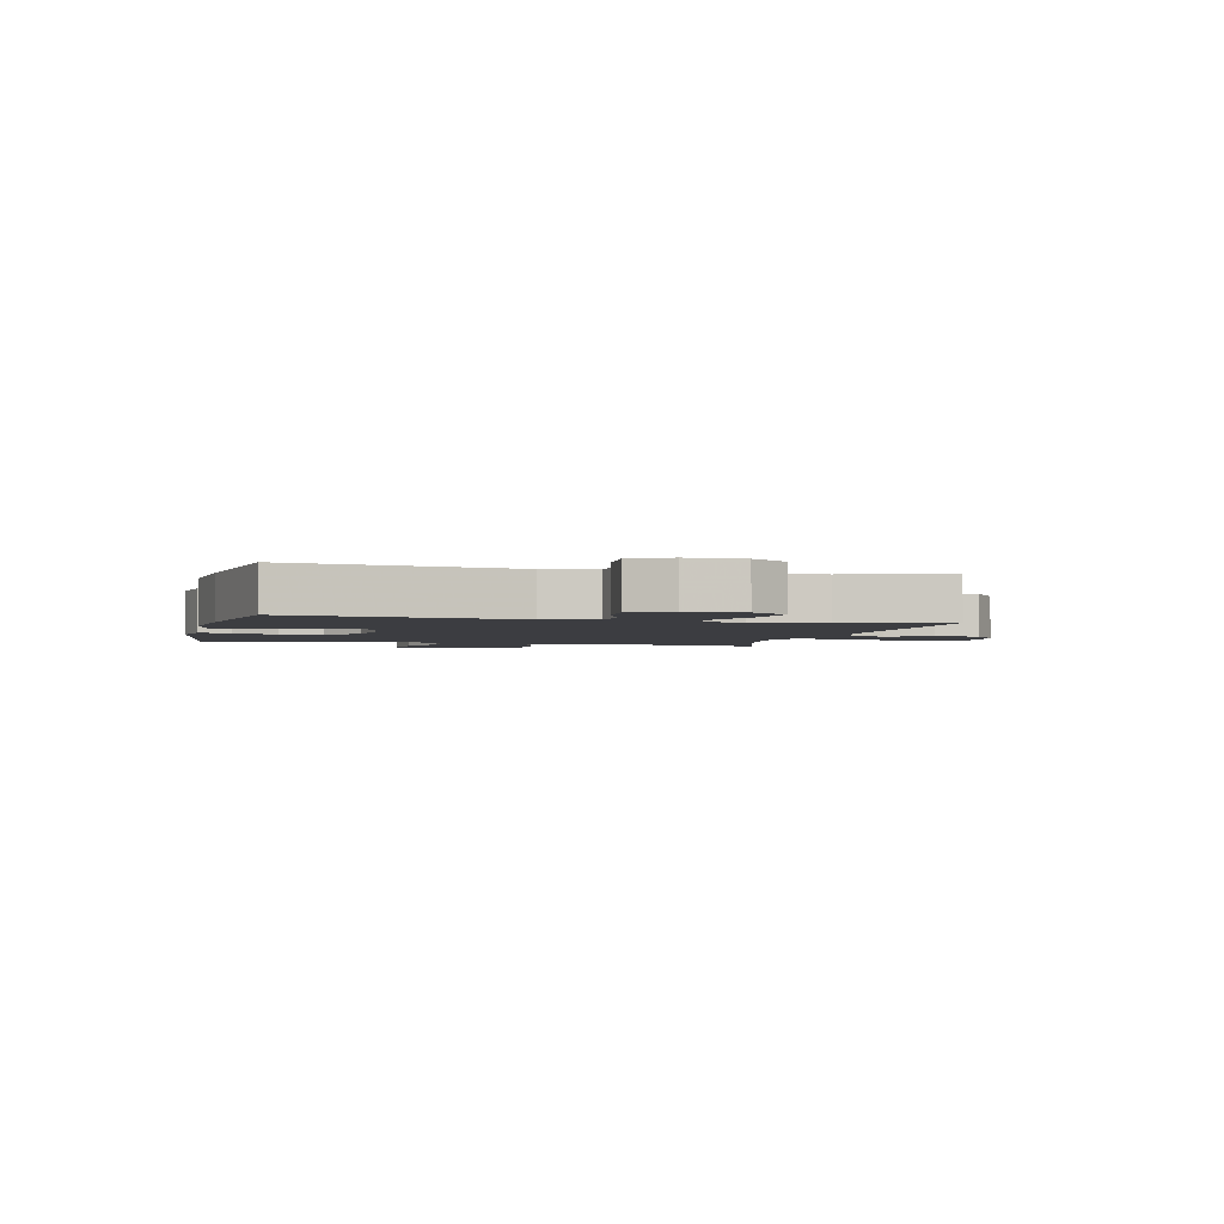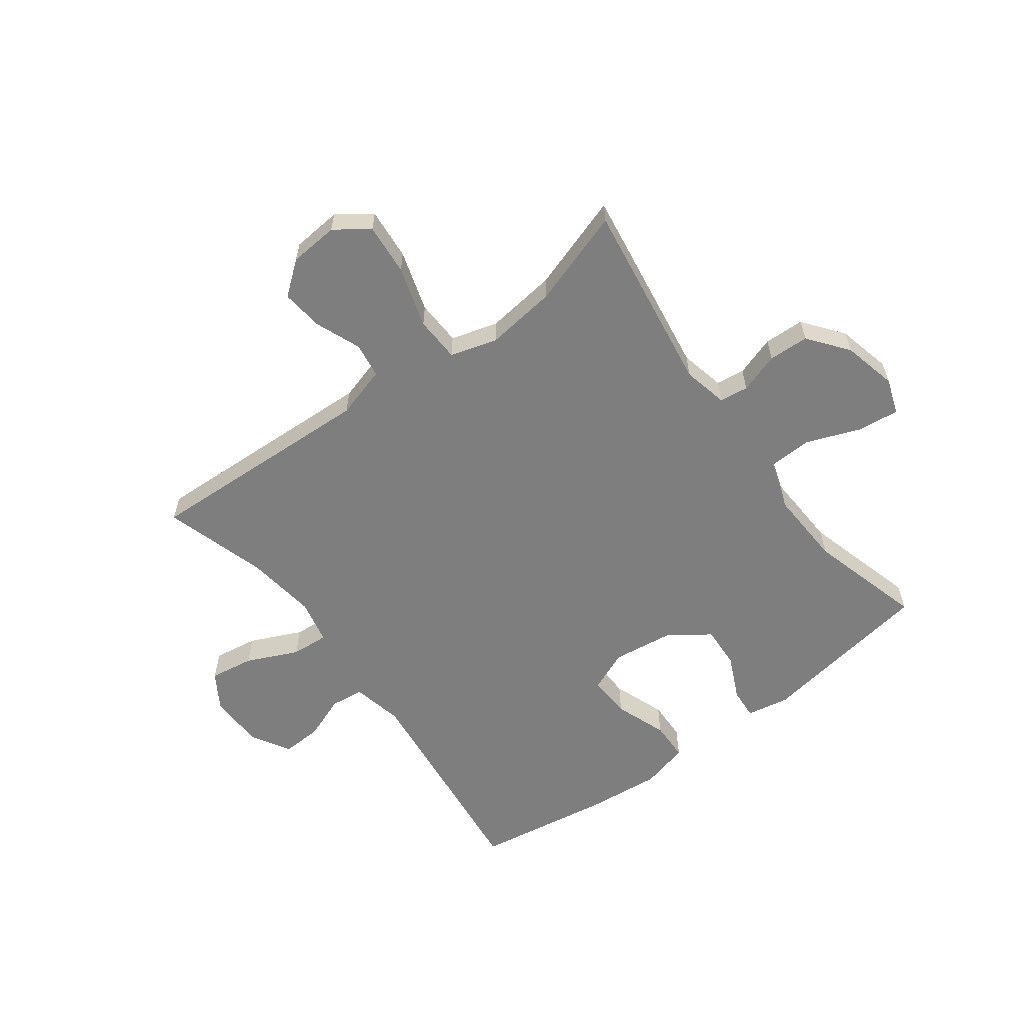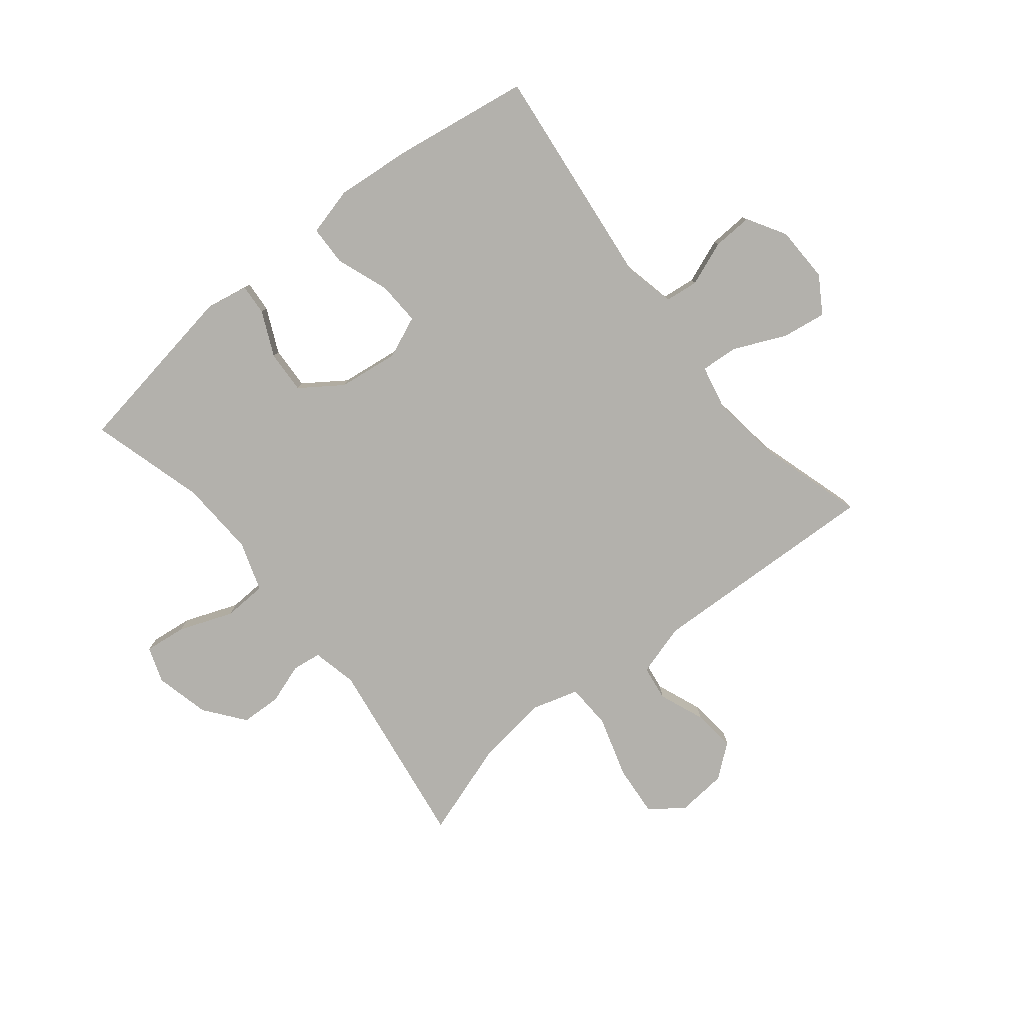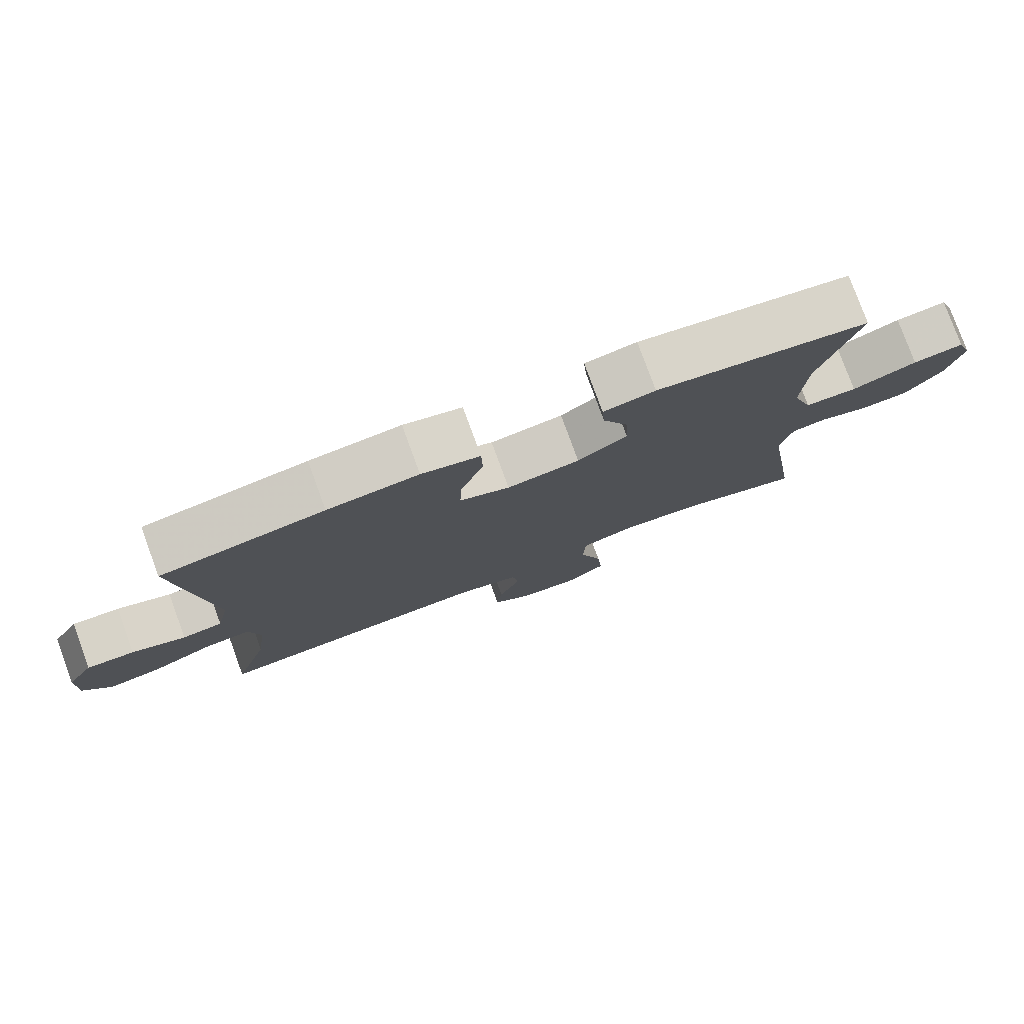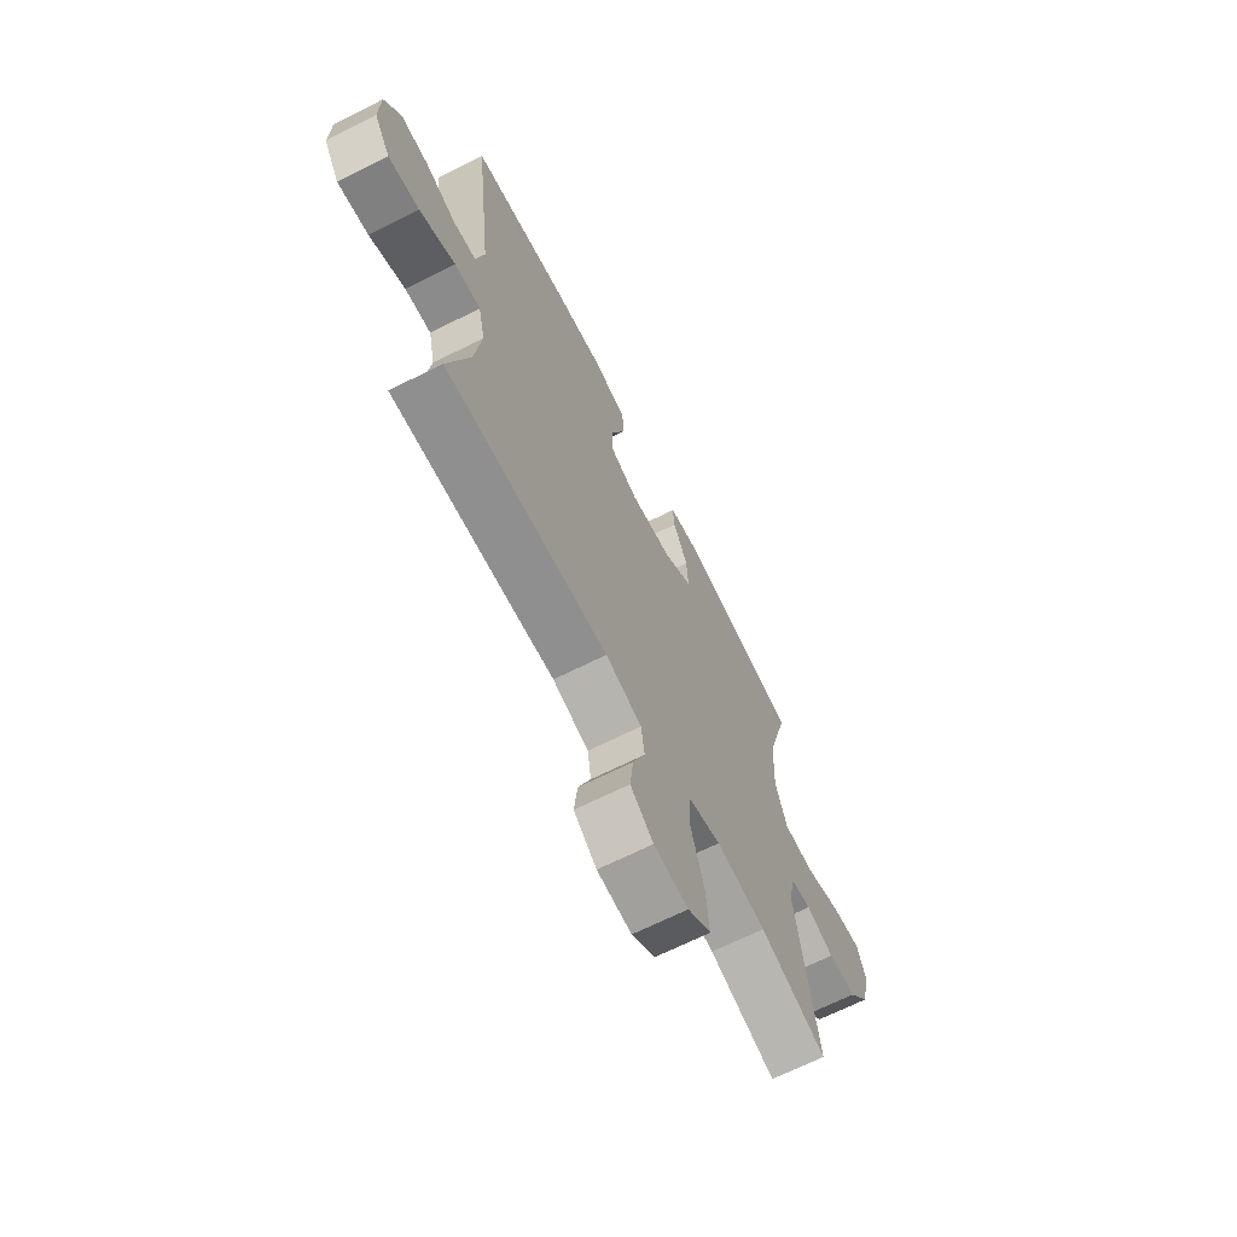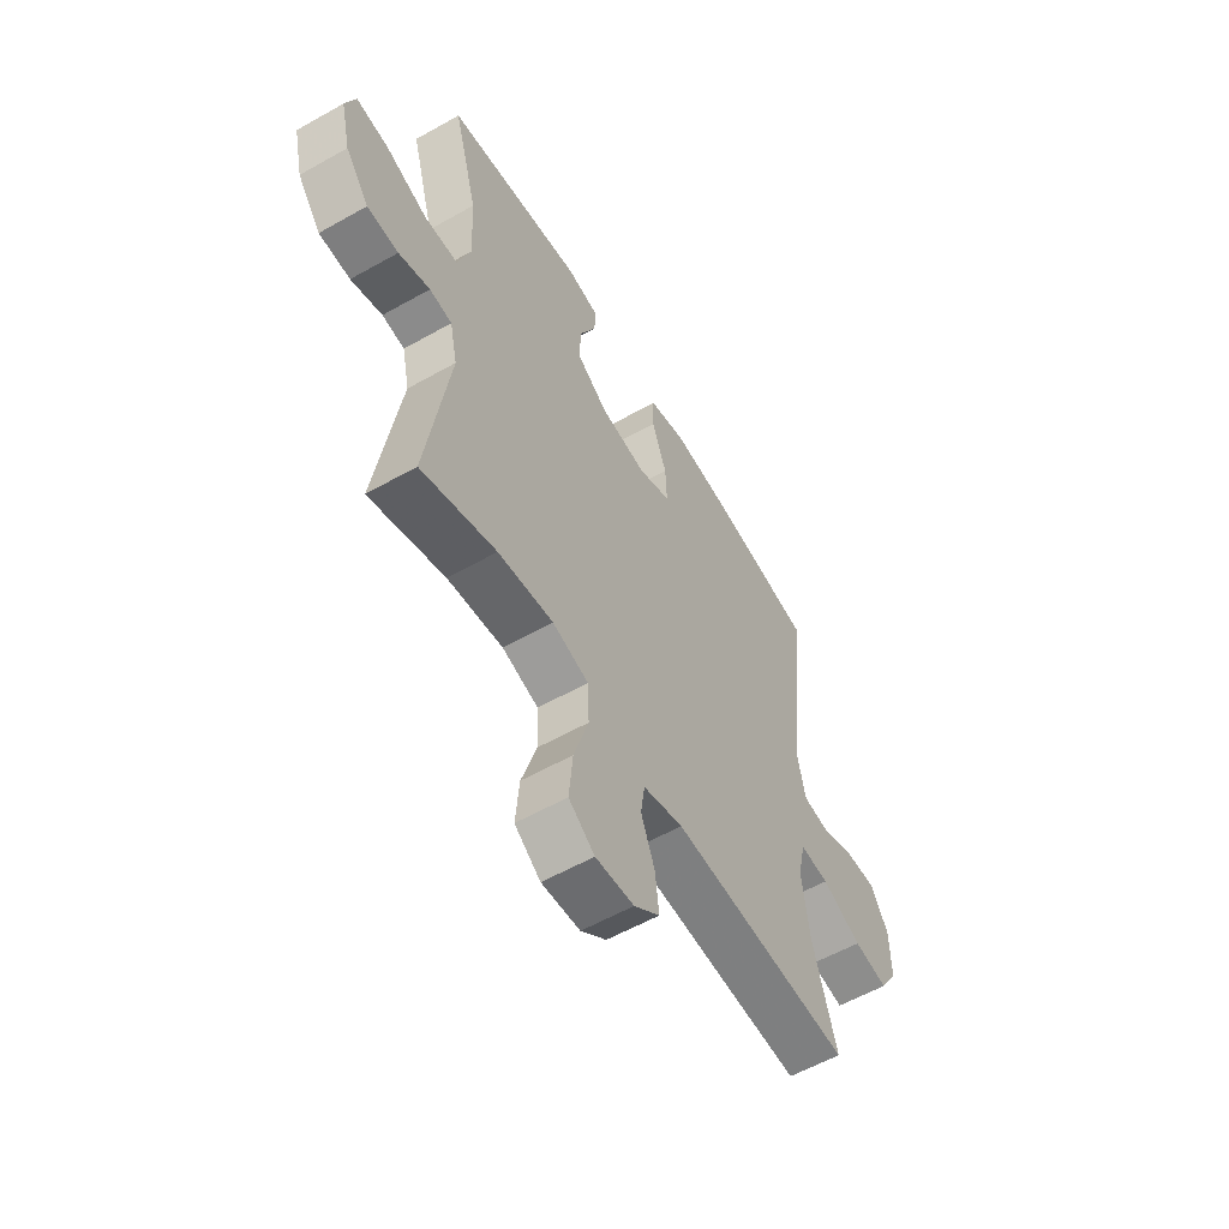
<metadata>
{"format":"obj","ext":"obj","renderer":"f3d","projection":"perspective","resolution":1024,"background":"white","views":[{"elev":-2.8,"azim":75.9,"up":"+Y"},{"elev":-59.5,"azim":-143.2,"up":"+Y"},{"elev":-79.1,"azim":39.0,"up":"+Y"},{"elev":78.8,"azim":159.9,"up":"+Z"},{"elev":-67.7,"azim":116.7,"up":"+Z"},{"elev":-57.5,"azim":-59.6,"up":"+Z"}]}
</metadata>
<code>
v 0.5 0.07 -0.5
v 0.095 0.07 -0.481
v 0.005 0.07 -0.507
v -0.004 0.07 -0.568
v 0.027 0.07 -0.647
v 0.035 0.07 -0.72
v -0.022 0.07 -0.765
v -0.108 0.07 -0.772
v -0.166 0.07 -0.73
v -0.158 0.07 -0.64
v -0.125 0.07 -0.534
v -0.128 0.07 -0.455
v -0.209 0.07 -0.431
v -0.333 0.07 -0.446
v -0.5 0.07 -0.5
v -0.449 0.07 -0.166
v -0.466 0.07 -0.088
v -0.516 0.07 -0.081
v -0.586 0.07 -0.104
v -0.656 0.07 -0.101
v -0.709 0.07 -0.032
v -0.731 0.07 0.062
v -0.709 0.07 0.124
v -0.636 0.07 0.115
v -0.543 0.07 0.079
v -0.468 0.07 0.082
v -0.439 0.07 0.168
v -0.445 0.07 0.301
v -0.5 0.07 0.5
v -0.194 0.07 0.548
v -0.12 0.07 0.534
v -0.124 0.07 0.48
v -0.16 0.07 0.403
v -0.164 0.07 0.329
v -0.093 0.07 0.279
v 0.012 0.07 0.265
v 0.084 0.07 0.295
v 0.081 0.07 0.37
v 0.048 0.07 0.461
v 0.05 0.07 0.53
v 0.134 0.07 0.551
v 0.265 0.07 0.538
v 0.5 0.07 0.5
v 0.455 0.07 0.113
v 0.474 0.07 0.024
v 0.532 0.07 0.017
v 0.609 0.07 0.046
v 0.678 0.07 0.049
v 0.717 0.07 -0.018
v 0.719 0.07 -0.115
v 0.679 0.07 -0.178
v 0.602 0.07 -0.166
v 0.513 0.07 -0.125
v 0.448 0.07 -0.12
v 0.431 0.07 -0.197
v 0.447 0.07 -0.321
v 0.5 0 -0.5
v 0.095 0 -0.481
v 0.005 0 -0.507
v -0.004 0 -0.568
v 0.027 0 -0.647
v 0.035 0 -0.72
v -0.022 0 -0.765
v -0.108 0 -0.772
v -0.166 0 -0.73
v -0.158 0 -0.64
v -0.125 0 -0.534
v -0.128 0 -0.455
v -0.209 0 -0.431
v -0.333 0 -0.446
v -0.5 0 -0.5
v -0.449 0 -0.166
v -0.466 0 -0.088
v -0.516 0 -0.081
v -0.586 0 -0.104
v -0.656 0 -0.101
v -0.709 0 -0.032
v -0.731 0 0.062
v -0.709 0 0.124
v -0.636 0 0.115
v -0.543 0 0.079
v -0.468 0 0.082
v -0.439 0 0.168
v -0.445 0 0.301
v -0.5 0 0.5
v -0.194 0 0.548
v -0.12 0 0.534
v -0.124 0 0.48
v -0.16 0 0.403
v -0.164 0 0.329
v -0.093 0 0.279
v 0.012 0 0.265
v 0.084 0 0.295
v 0.081 0 0.37
v 0.048 0 0.461
v 0.05 0 0.53
v 0.134 0 0.551
v 0.265 0 0.538
v 0.5 0 0.5
v 0.455 0 0.113
v 0.474 0 0.024
v 0.532 0 0.017
v 0.609 0 0.046
v 0.678 0 0.049
v 0.717 0 -0.018
v 0.719 0 -0.115
v 0.679 0 -0.178
v 0.602 0 -0.166
v 0.513 0 -0.125
v 0.448 0 -0.12
v 0.431 0 -0.197
v 0.447 0 -0.321
f 50 51 52 53
f 50 53 54
f 49 50 54
f 46 47 48 49
f 45 46 49 54
f 44 45 54 55
f 42 43 44
f 41 42 44 55
f 38 39 40 41
f 37 38 41 55
f 30 31 32 33
f 28 29 30 33
f 27 28 33 34
f 26 27 34 35
f 22 23 24 25
f 22 25 26
f 21 22 26
f 18 19 20 21
f 17 18 21 26
f 16 17 26 35
f 14 15 16 35
f 8 9 10 11
f 8 11 12
f 7 8 12
f 4 5 6 7
f 4 7 12
f 3 4 12
f 2 3 12
f 56 1 2 12
f 36 37 55 56
f 36 56 12 13
f 13 14 35 36
f 109 108 107 106
f 110 109 106
f 110 106 105
f 105 104 103 102
f 110 105 102 101
f 111 110 101 100
f 100 99 98
f 111 100 98 97
f 97 96 95 94
f 111 97 94 93
f 89 88 87 86
f 89 86 85 84
f 90 89 84 83
f 91 90 83 82
f 81 80 79 78
f 82 81 78
f 82 78 77
f 77 76 75 74
f 82 77 74 73
f 91 82 73 72
f 91 72 71 70
f 67 66 65 64
f 68 67 64
f 68 64 63
f 63 62 61 60
f 68 63 60
f 68 60 59
f 68 59 58
f 68 58 57 112
f 112 111 93 92
f 69 68 112 92
f 92 91 70 69
f 1 57 58 2
f 2 58 59 3
f 3 59 60 4
f 4 60 61 5
f 5 61 62 6
f 6 62 63 7
f 7 63 64 8
f 8 64 65 9
f 9 65 66 10
f 10 66 67 11
f 11 67 68 12
f 12 68 69 13
f 13 69 70 14
f 14 70 71 15
f 15 71 72 16
f 16 72 73 17
f 17 73 74 18
f 18 74 75 19
f 19 75 76 20
f 20 76 77 21
f 21 77 78 22
f 22 78 79 23
f 23 79 80 24
f 24 80 81 25
f 25 81 82 26
f 26 82 83 27
f 27 83 84 28
f 28 84 85 29
f 29 85 86 30
f 30 86 87 31
f 31 87 88 32
f 32 88 89 33
f 33 89 90 34
f 34 90 91 35
f 35 91 92 36
f 36 92 93 37
f 37 93 94 38
f 38 94 95 39
f 39 95 96 40
f 40 96 97 41
f 41 97 98 42
f 42 98 99 43
f 43 99 100 44
f 44 100 101 45
f 45 101 102 46
f 46 102 103 47
f 47 103 104 48
f 48 104 105 49
f 49 105 106 50
f 50 106 107 51
f 51 107 108 52
f 52 108 109 53
f 53 109 110 54
f 54 110 111 55
f 55 111 112 56
f 56 112 57 1

</code>
